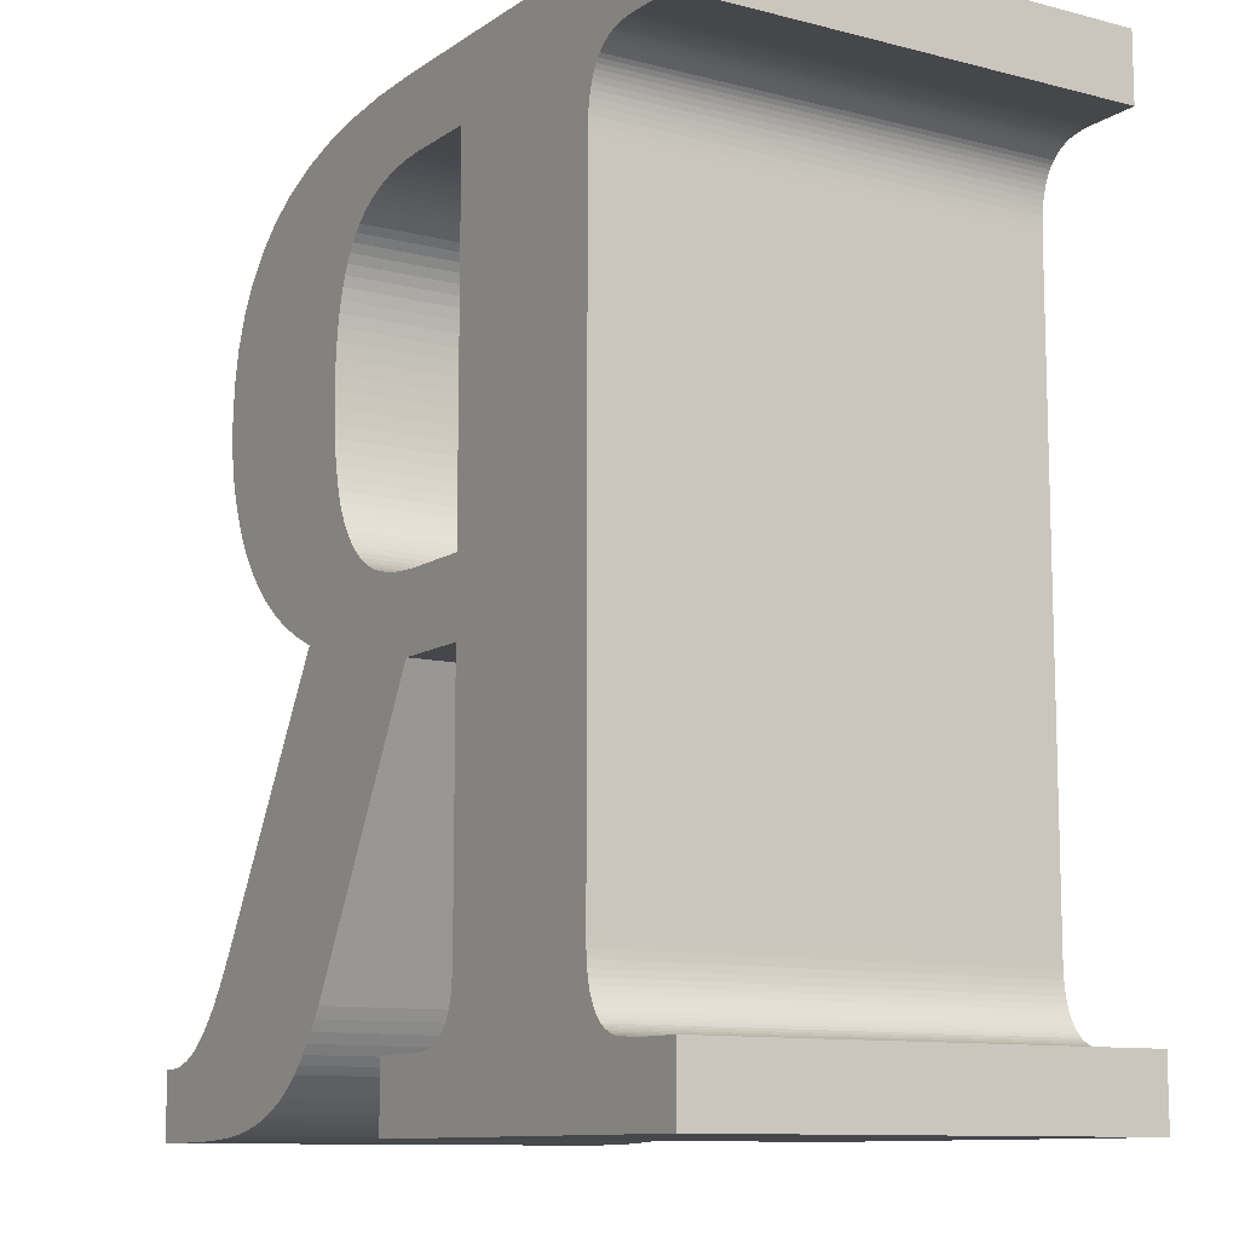
<metadata>
{"format":"obj","ext":"obj","renderer":"f3d","projection":"perspective","resolution":1024,"background":"white","views":[{"elev":-10.7,"azim":-122.4,"up":"+Y"}]}
</metadata>
<code>
o obj_0
v -5.32 		68.08 		10
v -5.32 		69.56 		10
v -5.32 		68.08 		0
v -5.32 		69.56 		0
v -2.84 		51.98 		0
v -5.32 		51.22 		10
v -2.803 		52.1 		0
v -5.32 		49.74 		10
v -2.723 		52.69 		10
v -2.733 		52.52 		10
v -2.72 		52.86 		10
v -5.32 		51.22 		0
v 10.79 		62.18 		0
v 10.9 		62.46 		0
v -5.32 		49.74 		0
v -3.036 		51.62 		10
v -4.067 		51.22 		0
v 13.64 		49.74 		10
v 12.74 		49.74 		10
v -2.98 		51.7 		10
v 11 		62.75 		0
v -2.929 		51.78 		10
v -3.976 		51.22 		0
v 12.33 		51.57 		10
v 11.09 		63.06 		0
v 12.74 		49.74 		0
v -2.882 		51.88 		10
v 13.64 		49.74 		0
v -3.885 		51.23 		0
v -2.84 		51.98 		10
v 4.28 		49.74 		10
v 12.45 		51.5 		10
v 11.15 		63.38 		0
v -3.796 		51.24 		0
v -2.803 		52.1 		10
v 11.2 		63.7 		0
v 12.56 		51.44 		10
v -3.707 		51.25 		0
v 11.23 		64.05 		0
v 12.68 		51.38 		10
v -3.62 		51.26 		0
v 12.8 		51.34 		10
v 11.24 		64.4 		0
v -4.067 		51.22 		10
v -3.535 		51.28 		0
v 11.19 		65.21 		0
v -3.976 		51.22 		10
v -3.453 		51.31 		0
v 2.22 		51.38 		10
v -3.885 		51.23 		10
v 2.295 		51.34 		10
v -3.375 		51.34 		0
v -3.796 		51.24 		10
v -3.3 		51.38 		0
v 2.373 		51.31 		10
v 8.384 		59.6 		0
v -3.707 		51.25 		10
v -3.228 		51.43 		0
v 2.455 		51.28 		10
v 4.28 		49.74 		0
v -3.62 		51.26 		10
v -3.16 		51.48 		0
v 8.613 		59.74 		0
v 2.54 		51.26 		10
v -3.096 		51.54 		0
v -3.535 		51.28 		10
v 8.84 		59.88 		0
v -3.453 		51.31 		10
v 2.627 		51.25 		10
v -3.375 		51.34 		10
v 9.057 		60.03 		0
v 0 		49.74 		0
v -3.3 		51.38 		10
v 2.716 		51.24 		10
v 9.267 		60.2 		0
v -3.228 		51.43 		10
v 2.805 		51.23 		10
v -4.16 		51.22 		0
v 9.47 		60.37 		0
v 9.667 		60.56 		0
v 12.91 		51.3 		10
v -3.16 		51.48 		10
v -3.096 		51.54 		10
v 2.896 		51.22 		10
v 9.857 		60.75 		0
v 13.64 		51.22 		10
v 2.987 		51.22 		10
v 10.04 		60.96 		0
v 13.64 		51.22 		0
v 10.21 		61.18 		0
v 3.08 		51.22 		10
v 3.62 		69.56 		10
v -4.16 		51.22 		10
v 10.38 		61.41 		0
v 3.62 		69.56 		0
v 1.66 		52.86 		10
v 11.04 		65.95 		0
v 11.04 		65.95 		10
v 1.663 		52.69 		10
v 10.78 		66.62 		0
v 10.78 		66.62 		10
v 10.42 		67.23 		0
v 10.42 		67.23 		10
v 1.671 		52.52 		10
v 9.962 		67.77 		0
v 9.962 		67.77 		10
v 6.18 		61.55 		10
v 9.4 		68.24 		0
v 9.4 		68.24 		10
v 8.728 		68.64 		0
v 1.685 		52.37 		10
v 8.728 		68.64 		10
v 6.441 		65.56 		0
v 6.267 		61.76 		10
v 1.704 		52.23 		10
v 6.38 		65.82 		0
v 6.34 		61.99 		10
v 6.313 		66.06 		0
v 7.94 		68.97 		10
v 1.729 		52.1 		10
v 6.233 		66.28 		0
v 6.4 		62.24 		10
v 7.035 		69.23 		10
v 1.76 		51.98 		10
v 6.455 		62.51 		10
v 1.802 		51.88 		10
v 6.5 		62.79 		10
v 6.441 		65.56 		10
v 7.035 		69.23 		0
v 7.94 		68.97 		0
v 6.14 		66.49 		0
v 13.03 		51.27 		10
v 6.033 		66.68 		0
v 1.849 		51.78 		10
v 6.535 		63.08 		10
v 13.15 		51.25 		10
v 5.913 		66.86 		0
v 1.9 		51.7 		10
v 6.56 		63.39 		10
v 13.28 		51.23 		10
v 5.78 		67.02 		0
v 1.956 		51.62 		10
v 6.575 		63.71 		10
v 5.639 		67.17 		0
v 13.41 		51.22 		10
v 2.016 		51.54 		10
v 5.484 		67.3 		0
v 6.58 		64.04 		10
v 13.54 		51.22 		10
v 5.315 		67.42 		0
v 6.574 		64.38 		10
v 5.131 		67.53 		0
v 11 		53.1 		10
v 4.933 		67.62 		0
v 6.558 		64.7 		10
v 4.72 		67.7 		0
v 11.11 		52.92 		10
v 4.499 		67.77 		0
v 6.53 		65 		10
v 4.262 		67.82 		0
v 11.22 		52.75 		10
v 6.491 		65.29 		10
v 4.875 		69.52 		0
v 6.013 		69.41 		0
v 11.33 		52.59 		10
v 6.38 		65.82 		10
v 1.66 		67.92 		0
v 11.44 		52.44 		10
v 6.313 		66.06 		10
v 4.01 		67.86 		0
v 6.233 		66.28 		10
v 8.155 		59.48 		10
v 3.742 		67.9 		0
v 11.55 		52.3 		10
v 3.459 		67.91 		0
v 11.66 		52.18 		10
v 3.16 		67.92 		0
v 4.356 		60.07 		10
v 11.78 		52.05 		10
v 6.14 		66.49 		10
v 4.597 		60.13 		10
v 11.88 		51.94 		10
v 6.033 		66.68 		10
v 5.913 		66.86 		10
v 4.82 		60.2 		10
v -3.036 		67.65 		0
v 11.99 		51.84 		10
v 5.78 		67.02 		10
v -3.096 		67.72 		0
v 5.026 		60.29 		10
v 5.639 		67.17 		10
v 12.1 		51.74 		10
v -3.16 		67.78 		0
v 5.484 		67.3 		10
v 5.218 		60.4 		10
v 6.013 		69.41 		10
v -3.228 		67.84 		0
v 12.21 		51.65 		10
v 5.315 		67.42 		10
v 4.875 		69.52 		10
v -3.3 		67.89 		0
v 5.395 		60.52 		10
v 5.131 		67.53 		10
v -3.375 		67.93 		0
v 4.933 		67.62 		10
v 5.558 		60.66 		10
v 10.26 		49.86 		10
v -3.453 		67.97 		0
v 4.72 		67.7 		10
v 5.706 		60.81 		10
v 10.56 		49.82 		10
v 4.499 		67.77 		10
v -3.535 		68 		0
v 4.262 		67.82 		10
v -3.62 		68.02 		0
v 10.88 		49.8 		10
v 5.84 		60.98 		10
v -3.707 		68.04 		0
v 11.22 		49.78 		10
v 5.967 		61.15 		10
v -3.796 		68.05 		0
v 11.57 		49.76 		10
v 1.66 		67.92 		10
v -3.885 		68.06 		0
v 4.01 		67.86 		10
v -3.976 		68.07 		0
v 11.95 		49.75 		10
v 6.08 		61.34 		10
v 3.742 		67.9 		10
v -4.067 		68.08 		0
v 3.459 		67.91 		10
v 3.16 		67.92 		10
v 8.29 		50.53 		10
v -2.72 		66.4 		0
v 7.693 		59.26 		10
v 7.46 		59.16 		10
v -2.723 		66.57 		0
v 7.924 		59.36 		10
v 8.496 		50.41 		10
v -2.733 		66.74 		0
v 8.712 		50.3 		10
v -2.75 		66.89 		0
v -3.036 		67.65 		10
v 8.94 		50.2 		10
v -2.773 		67.03 		0
v -3.096 		67.72 		10
v 3.5 		58.34 		10
v -3.16 		67.78 		10
v -2.803 		67.16 		0
v 1.66 		58.34 		10
v 9.179 		50.11 		10
v -2.84 		67.28 		0
v -3.228 		67.84 		10
v 1.66 		59.96 		10
v 3.2 		59.96 		10
v 9.431 		50.03 		10
v -2.882 		67.39 		0
v -3.3 		67.89 		10
v 3.517 		59.97 		10
v -2.929 		67.49 		0
v -3.375 		67.93 		10
v 9.695 		49.97 		10
v -2.98 		67.58 		0
v 3.816 		59.99 		10
v -3.453 		67.97 		10
v 9.971 		49.91 		10
v 4.095 		60.02 		10
v -3.535 		68 		10
v -3.62 		68.02 		10
v -4.16 		68.08 		0
v -3.707 		68.04 		10
v -3.796 		68.05 		10
v -3.885 		68.06 		10
v -3.976 		68.07 		10
v -4.067 		68.08 		10
v 10.66 		61.91 		0
v 10.53 		61.66 		0
v -2.72 		66.4 		10
v -2.723 		66.57 		10
v -2.733 		66.74 		10
v -2.75 		66.89 		10
v -2.773 		67.03 		10
v -2.803 		67.16 		10
v -2.84 		67.28 		10
v 6.18 		61.55 		0
v -2.882 		67.39 		10
v -2.929 		67.49 		10
v 6.267 		61.76 		0
v -2.98 		67.58 		10
v 6.34 		61.99 		0
v 6.4 		62.24 		0
v 6.455 		62.51 		0
v -4.16 		68.08 		10
v 6.5 		62.79 		0
v 6.535 		63.08 		0
v 6.56 		63.39 		0
v 6.575 		63.71 		0
v 10.53 		61.66 		10
v 10.66 		61.91 		10
v 10.79 		62.18 		10
v 10.9 		62.46 		10
v 11 		62.75 		10
v 11.09 		63.06 		10
v 11.15 		63.38 		10
v 11.2 		63.7 		10
v 6.58 		64.04 		0
v 11.23 		64.05 		10
v 11.24 		64.4 		10
v 11.19 		65.21 		10
v 6.574 		64.38 		0
v 6.558 		64.7 		0
v 6.53 		65 		0
v 6.491 		65.29 		0
v 8.384 		59.6 		10
v 8.613 		59.74 		10
v 8.84 		59.88 		10
v 9.057 		60.03 		10
v 9.267 		60.2 		10
v 9.47 		60.37 		10
v 9.667 		60.56 		10
v 9.857 		60.75 		10
v 10.04 		60.96 		10
v 10.21 		61.18 		10
v 10.38 		61.41 		10
v 4.356 		60.07 		0
v 4.597 		60.13 		0
v 4.82 		60.2 		0
v 5.026 		60.29 		0
v 5.218 		60.4 		0
v 5.395 		60.52 		0
v 5.558 		60.66 		0
v 5.706 		60.81 		0
v 5.84 		60.98 		0
v 5.967 		61.15 		0
v 6.08 		61.34 		0
v 8.155 		59.48 		0
v 7.924 		59.36 		0
v 7.693 		59.26 		0
v 7.46 		59.16 		0
v 3.5 		58.34 		0
v 1.66 		59.96 		0
v 3.2 		59.96 		0
v 3.517 		59.97 		0
v 3.816 		59.99 		0
v 4.095 		60.02 		0
v 1.66 		58.34 		0
v 10.76 		53.48 		0
v 10.88 		53.28 		0
v 12.33 		51.57 		0
v 12.45 		51.5 		0
v 12.56 		51.44 		0
v 12.68 		51.38 		0
v 12.8 		51.34 		0
v 12.91 		51.3 		0
v 13.03 		51.27 		0
v 13.15 		51.25 		0
v 13.28 		51.23 		0
v 13.41 		51.22 		0
v 13.54 		51.22 		0
v 10.76 		53.48 		10
v 10.88 		53.28 		10
v 12.34 		49.74 		0
v 11 		53.1 		0
v 11.11 		52.92 		0
v 11.22 		52.75 		0
v 6.78 		52.22 		0
v 11.33 		52.59 		0
v 6.929 		51.97 		0
v 11.44 		52.44 		0
v 7.082 		51.74 		0
v 11.55 		52.3 		0
v 11.66 		52.18 		0
v 11.78 		52.05 		0
v 7.24 		51.52 		0
v 11.88 		51.94 		0
v 7.402 		51.32 		0
v 11.99 		51.84 		0
v 7.569 		51.13 		0
v 12.1 		51.74 		0
v 12.21 		51.65 		0
v 7.74 		50.96 		0
v 7.912 		50.81 		0
v 8.096 		50.66 		0
v 12.34 		49.74 		10
v 11.95 		49.75 		0
v 11.57 		49.76 		0
v 11.22 		49.78 		0
v 10.88 		49.8 		0
v 10.56 		49.82 		0
v 10.26 		49.86 		0
v 4.28 		51.22 		0
v 9.971 		49.91 		0
v 9.695 		49.97 		0
v 9.431 		50.03 		0
v 9.179 		50.11 		0
v 8.94 		50.2 		0
v 8.712 		50.3 		0
v 8.496 		50.41 		0
v 8.29 		50.53 		0
v 2.08 		51.48 		0
v 2.148 		51.43 		0
v 2.22 		51.38 		0
v 2.295 		51.34 		0
v 2.373 		51.31 		0
v 2.455 		51.28 		0
v 2.54 		51.26 		0
v 6.78 		52.22 		10
v 6.929 		51.97 		10
v 7.082 		51.74 		10
v 2.627 		51.25 		0
v 7.24 		51.52 		10
v 7.402 		51.32 		10
v 7.569 		51.13 		10
v 7.74 		50.96 		10
v 7.912 		50.81 		10
v 8.096 		50.66 		10
v 2.716 		51.24 		0
v 2.805 		51.23 		0
v 2.896 		51.22 		0
v 4.28 		51.22 		10
v 2.987 		51.22 		0
v 0.312 		53.25 		10
v 3.08 		51.22 		0
v 1.66 		52.86 		0
v 2.08 		51.48 		10
v 1.663 		52.69 		0
v 2.148 		51.43 		10
v 1.671 		52.52 		0
v 1.685 		52.37 		0
v 1.704 		52.23 		0
v 1.729 		52.1 		0
v 1.76 		51.98 		0
v 1.802 		51.88 		0
v 1.849 		51.78 		0
v 1.9 		51.7 		0
v 1.956 		51.62 		0
v 2.016 		51.54 		0
v -2.773 		52.23 		0
v -2.75 		52.37 		0
v -2.733 		52.52 		0
v -2.723 		52.69 		0
v -2.72 		52.86 		0
v -3.036 		51.62 		0
v -2.98 		51.7 		0
v -2.929 		51.78 		0
v -2.882 		51.88 		0
v -2.773 		52.23 		10
v -2.75 		52.37 		10
g group_0_15277357
f 4 3 1
f 4 1 2
f 12 8 6
f 430 431 438
f 9 10 422
f 11 9 422
f 15 8 12
f 18 19 26
f 16 138 20
f 18 26 28
f 29 15 23
f 20 138 22
f 22 126 27
f 27 124 30
f 34 38 15
f 30 124 35
f 353 40 42
f 38 41 15
f 52 72 48
f 72 15 41
f 47 44 8
f 48 72 45
f 62 72 58
f 53 8 57
f 57 8 61
f 443 72 65
f 62 65 72
f 66 8 68
f 45 72 41
f 54 72 52
f 58 72 54
f 29 34 15
f 444 445 72
f 8 427 68
f 12 78 15
f 15 78 17
f 17 23 15
f 73 427 76
f 76 425 82
f 18 89 86
f 82 425 83
f 83 142 16
f 18 28 89
f 70 427 73
f 61 8 66
f 68 427 70
f 50 8 53
f 50 47 8
f 44 93 8
f 6 8 93
f 60 31 72
f 31 8 72
f 97 100 101
f 97 101 98
f 15 72 8
f 100 102 103
f 100 103 101
f 102 105 106
f 102 106 103
f 105 108 109
f 105 109 106
f 313 113 100
f 102 100 113
f 113 116 102
f 46 312 97
f 108 110 112
f 108 112 109
f 118 121 108
f 108 105 118
f 110 108 121
f 121 131 110
f 131 133 110
f 133 137 130
f 130 110 133
f 137 141 130
f 4 2 95
f 92 95 2
f 144 129 141
f 147 129 144
f 150 129 147
f 152 164 150
f 154 164 152
f 129 130 141
f 156 164 154
f 158 163 156
f 160 163 158
f 112 171 109
f 101 103 128
f 166 128 103
f 106 166 103
f 170 163 160
f 173 95 170
f 164 156 163
f 129 150 164
f 128 162 101
f 166 106 169
f 175 95 173
f 194 191 123
f 119 123 188
f 188 184 119
f 171 112 180
f 183 180 112
f 169 109 171
f 167 197 95
f 177 167 95
f 175 177 95
f 163 170 95
f 204 95 201
f 208 213 95
f 4 95 215
f 224 4 221
f 189 167 186
f 31 60 420
f 184 183 119
f 112 119 183
f 193 167 189
f 197 167 193
f 191 188 123
f 391 423 420
f 201 95 197
f 194 123 199
f 203 199 196
f 123 196 199
f 205 203 196
f 131 180 183
f 196 200 209
f 209 205 196
f 218 4 215
f 214 212 200
f 212 209 200
f 204 208 95
f 213 215 95
f 221 4 218
f 402 401 49
f 230 4 226
f 214 200 225
f 226 4 224
f 231 229 92
f 229 225 92
f 51 402 49
f 232 92 223
f 231 92 232
f 92 225 200
f 404 51 55
f 240 242 167
f 272 271 2
f 92 2 269
f 268 265 92
f 261 258 92
f 242 245 167
f 249 167 245
f 410 64 69
f 252 167 249
f 240 167 237
f 69 74 410
f 417 410 74
f 257 167 252
f 260 167 257
f 263 167 260
f 253 92 258
f 248 223 253
f 186 167 263
f 261 92 265
f 270 4 230
f 4 270 3
f 268 92 269
f 271 269 2
f 273 2 274
f 275 274 2
f 273 272 2
f 43 311 46
f 39 310 43
f 36 306 39
f 33 306 36
f 25 297 33
f 21 297 25
f 14 296 21
f 13 296 14
f 276 295 13
f 277 295 276
f 100 97 313
f 19 362 26
f 310 148 151
f 155 311 151
f 310 151 311
f 279 278 223
f 110 119 112
f 99 104 428
f 280 223 281
f 159 311 155
f 88 294 90
f 90 294 94
f 85 292 88
f 80 292 85
f 79 291 80
f 75 290 79
f 71 290 75
f 67 290 71
f 63 288 67
f 56 285 63
f 350 24 32
f 428 104 111
f 92 253 223
f 279 223 280
f 32 37 350
f 351 350 37
f 281 223 282
f 113 313 128
f 40 351 37
f 283 223 284
f 282 223 283
f 286 223 287
f 284 223 286
f 120 431 115
f 290 67 288
f 128 166 113
f 246 223 248
f 243 223 246
f 289 223 243
f 287 223 289
f 431 120 124
f 431 124 432
f 292 80 291
f 353 42 81
f 2 1 293
f 293 275 2
f 295 277 294
f 355 81 132
f 434 126 134
f 288 63 285
f 297 21 296
f 291 79 290
f 292 291 125
f 304 305 148
f 305 307 148
f 151 148 307
f 307 308 151
f 155 151 308
f 308 309 155
f 159 155 309
f 162 159 98
f 98 101 162
f 148 143 304
f 302 303 143
f 310 39 306
f 294 292 127
f 312 46 311
f 213 268 269
f 135 127 298
f 324 298 127
f 298 299 135
f 299 300 135
f 323 324 127
f 322 323 127
f 139 135 300
f 300 301 139
f 301 302 139
f 143 139 302
f 127 125 322
f 313 97 312
f 105 102 116
f 116 118 105
f 326 340 325
f 274 226 224
f 131 121 180
f 327 340 326
f 314 315 107
f 328 339 327
f 114 107 315
f 329 339 328
f 330 339 329
f 315 316 114
f 331 339 330
f 117 114 316
f 316 317 117
f 317 318 117
f 318 319 117
f 147 191 194
f 136 355 132
f 122 117 319
f 199 150 194
f 147 194 150
f 336 337 335
f 288 285 114
f 319 320 122
f 150 199 203
f 125 122 320
f 320 321 125
f 117 290 114
f 282 245 242
f 358 140 145
f 291 117 122
f 303 304 143
f 109 169 106
f 309 98 159
f 358 145 149
f 334 335 338
f 337 338 335
f 285 336 335
f 336 285 56
f 294 88 292
f 296 13 295
f 306 33 297
f 311 43 310
f 94 294 277
f 122 125 291
f 339 334 338
f 86 89 149
f 125 127 292
f 135 295 127
f 332 339 331
f 334 339 333
f 332 333 339
f 178 247 181
f 166 116 113
f 289 263 287
f 181 247 185
f 423 87 91
f 121 169 171
f 344 340 343
f 340 346 342
f 91 420 423
f 171 180 121
f 195 190 236
f 190 185 236
f 1 3 270
f 1 270 293
f 341 342 346
f 342 343 340
f 344 345 340
f 369 165 168
f 206 202 236
f 210 206 236
f 346 442 341
f 174 371 168
f 217 236 220
f 426 424 99
f 154 152 205
f 428 426 99
f 154 205 209
f 228 220 235
f 235 238 228
f 321 322 125
f 228 172 107
f 238 172 228
f 348 363 399
f 347 366 339
f 340 327 339
f 368 347 370
f 314 107 172
f 160 158 214
f 225 170 214
f 217 210 236
f 235 220 236
f 202 195 236
f 351 385 350
f 352 385 351
f 250 255 254
f 379 192 198
f 385 386 350
f 259 255 247
f 250 247 255
f 356 26 355
f 353 362 352
f 134 138 434
f 355 26 354
f 236 185 247
f 267 247 178
f 264 247 267
f 259 247 264
f 358 28 357
f 142 436 138
f 254 11 250
f 335 220 228
f 436 142 146
f 385 352 362
f 359 28 358
f 26 362 354
f 89 28 359
f 26 357 28
f 107 285 228
f 360 236 407
f 407 408 360
f 364 397 363
f 365 396 364
f 338 235 236
f 338 236 339
f 92 200 163
f 95 92 163
f 367 394 365
f 235 338 238
f 369 393 367
f 230 226 275
f 274 275 226
f 24 198 222
f 371 392 369
f 372 390 371
f 398 399 363
f 373 389 372
f 375 389 373
f 348 381 347
f 377 388 375
f 412 374 376
f 186 263 289
f 32 24 222
f 222 227 32
f 37 32 227
f 376 378 412
f 366 347 368
f 380 349 386
f 384 19 81
f 132 81 19
f 136 132 19
f 140 136 19
f 119 110 130
f 349 350 386
f 354 362 353
f 357 26 356
f 19 18 140
f 81 42 384
f 145 140 18
f 149 145 18
f 86 149 18
f 123 119 129
f 130 129 119
f 185 327 181
f 361 360 414
f 129 164 123
f 328 185 190
f 391 420 60
f 377 379 387
f 388 377 387
f 390 372 389
f 389 375 388
f 392 371 390
f 379 380 387
f 386 387 380
f 197 253 258
f 329 328 195
f 414 415 361
f 329 195 330
f 416 233 361
f 415 416 361
f 366 247 340
f 395 365 394
f 396 365 395
f 397 364 396
f 398 363 397
f 382 348 383
f 394 367 393
f 393 369 392
f 153 361 233
f 202 206 330
f 233 239 153
f 239 241 153
f 241 244 157
f 157 153 241
f 244 251 161
f 161 157 244
f 381 348 382
f 378 347 381
f 376 347 378
f 374 347 376
f 370 347 374
f 340 339 366
f 399 383 348
f 218 215 271
f 192 187 219
f 182 216 187
f 271 221 218
f 345 325 340
f 219 222 198
f 198 192 219
f 403 402 51
f 51 404 403
f 335 228 285
f 424 442 346
f 234 341 442
f 404 55 59
f 216 182 211
f 219 187 216
f 40 37 227
f 227 384 40
f 42 40 384
f 337 238 338
f 406 59 64
f 337 336 238
f 172 238 336
f 275 270 230
f 64 410 406
f 133 131 183
f 207 211 176
f 179 176 211
f 182 179 211
f 176 174 207
f 251 256 161
f 165 161 256
f 262 266 168
f 174 168 266
f 266 207 174
f 400 401 72
f 234 278 279
f 184 137 183
f 342 254 255
f 240 279 280
f 417 74 77
f 137 184 188
f 60 72 410
f 259 343 255
f 342 255 343
f 404 72 403
f 411 360 409
f 412 360 411
f 413 360 412
f 414 360 413
f 408 409 360
f 256 262 165
f 168 165 262
f 247 407 236
f 144 188 191
f 259 264 343
f 344 343 264
f 418 60 417
f 406 410 72
f 421 419 87
f 344 264 267
f 144 191 147
f 421 60 419
f 245 282 283
f 423 421 87
f 252 283 284
f 150 203 152
f 60 421 423
f 391 60 423
f 422 111 104
f 104 99 422
f 422 250 11
f 203 205 152
f 96 424 250
f 428 441 426
f 96 99 424
f 429 440 428
f 260 287 263
f 107 114 285
f 431 432 7
f 5 7 432
f 288 114 290
f 432 433 5
f 427 8 49
f 111 429 428
f 117 291 290
f 72 5 433
f 49 8 51
f 118 116 166
f 118 166 169
f 115 430 111
f 429 111 430
f 434 72 433
f 426 442 424
f 51 8 55
f 169 121 118
f 435 72 434
f 115 431 430
f 436 72 435
f 430 439 429
f 69 64 31
f 59 8 64
f 196 123 164
f 437 72 436
f 77 74 31
f 74 69 31
f 294 127 295
f 196 164 200
f 163 200 164
f 87 84 31
f 84 77 31
f 432 124 126
f 197 258 201
f 31 420 91
f 87 31 91
f 135 139 295
f 296 295 139
f 400 72 437
f 401 402 72
f 402 403 72
f 404 405 72
f 417 60 410
f 419 60 418
f 405 406 72
f 201 258 204
f 143 297 139
f 296 139 297
f 422 96 250
f 306 297 143
f 306 143 148
f 234 237 167
f 167 341 234
f 133 183 137
f 310 306 148
f 141 137 188
f 213 269 215
f 7 438 431
f 446 22 27
f 146 437 436
f 99 96 422
f 144 141 188
f 269 271 215
f 312 311 159
f 146 425 400
f 440 429 439
f 159 162 312
f 313 312 162
f 441 428 440
f 115 111 35
f 422 35 111
f 442 426 441
f 120 35 124
f 126 22 134
f 124 27 126
f 162 128 313
f 439 430 438
f 425 401 400
f 138 16 142
f 134 22 138
f 154 209 156
f 55 8 59
f 425 76 427
f 146 83 425
f 31 64 8
f 142 83 146
f 445 446 72
f 212 158 209
f 156 209 158
f 405 404 59
f 11 254 278
f 223 278 254
f 5 72 446
f 443 444 72
f 212 214 158
f 237 234 279
f 406 405 59
f 240 237 279
f 34 50 53
f 115 35 120
f 280 242 240
f 447 35 422
f 249 245 283
f 53 57 34
f 252 249 283
f 254 167 223
f 448 447 422
f 10 448 422
f 284 257 252
f 418 417 77
f 160 214 170
f 190 195 328
f 229 173 225
f 170 225 173
f 202 330 195
f 77 84 418
f 419 418 84
f 206 331 330
f 231 175 229
f 173 229 175
f 84 87 419
f 175 231 232
f 175 232 177
f 232 223 177
f 167 177 223
f 346 250 424
f 189 186 246
f 248 193 246
f 189 246 193
f 197 193 253
f 248 253 193
f 325 345 178
f 172 336 314
f 181 326 178
f 325 178 326
f 327 326 181
f 185 328 327
f 204 258 261
f 204 261 208
f 265 208 261
f 206 210 331
f 332 331 210
f 213 208 268
f 265 268 208
f 390 207 266
f 210 217 332
f 333 332 217
f 433 432 126
f 217 220 333
f 334 333 220
f 220 335 334
f 434 433 126
f 435 434 138
f 221 271 272
f 153 157 363
f 276 299 298
f 436 435 138
f 299 276 300
f 13 300 276
f 224 221 273
f 272 273 221
f 250 346 247
f 340 247 346
f 300 13 301
f 14 301 13
f 254 342 341
f 21 302 301
f 21 301 14
f 224 273 274
f 302 21 303
f 25 303 21
f 345 344 267
f 437 146 400
f 33 304 303
f 33 303 25
f 267 178 345
f 304 33 305
f 36 305 33
f 39 307 305
f 39 305 36
f 167 254 341
f 307 39 308
f 43 308 39
f 347 360 361
f 308 43 309
f 46 309 43
f 369 168 371
f 153 363 361
f 46 97 309
f 98 309 97
f 372 371 176
f 19 384 362
f 56 314 336
f 63 315 314
f 63 314 56
f 179 372 176
f 315 63 316
f 67 316 63
f 242 280 281
f 71 317 316
f 71 316 67
f 317 71 318
f 75 318 71
f 281 282 242
f 375 373 182
f 79 319 318
f 79 318 75
f 319 79 320
f 80 320 79
f 187 377 182
f 85 321 320
f 85 320 80
f 321 85 322
f 88 322 85
f 90 323 322
f 90 322 88
f 257 284 286
f 379 187 192
f 323 90 324
f 94 324 90
f 286 287 257
f 260 257 287
f 94 298 324
f 360 347 339
f 339 236 360
f 277 298 94
f 277 276 298
f 243 186 289
f 390 211 207
f 65 82 83
f 270 275 293
f 211 388 216
f 388 219 216
f 83 16 65
f 6 78 12
f 243 246 186
f 396 244 397
f 394 256 251
f 262 256 394
f 348 347 361
f 234 442 11
f 361 363 348
f 445 20 22
f 22 446 445
f 350 349 24
f 27 30 446
f 352 351 40
f 353 352 40
f 354 353 81
f 355 354 81
f 47 23 44
f 356 355 136
f 54 52 73
f 357 356 136
f 357 136 140
f 23 47 50
f 140 358 357
f 359 358 149
f 89 359 149
f 45 41 66
f 157 364 363
f 157 161 365
f 68 48 66
f 367 365 165
f 161 165 365
f 78 6 93
f 367 165 369
f 174 176 371
f 16 443 65
f 375 182 377
f 439 447 448
f 187 379 377
f 448 10 439
f 24 349 198
f 11 442 9
f 11 278 234
f 389 211 390
f 211 389 388
f 387 219 388
f 219 387 222
f 386 222 387
f 386 227 222
f 362 384 227
f 398 239 233
f 397 241 239
f 397 239 398
f 241 397 244
f 244 396 251
f 393 262 394
f 262 393 266
f 365 364 157
f 45 66 48
f 48 68 52
f 78 93 44
f 70 73 52
f 54 73 76
f 373 372 179
f 62 76 82
f 179 182 373
f 380 379 198
f 447 439 438
f 198 349 380
f 10 440 439
f 392 390 266
f 386 385 227
f 385 362 227
f 399 233 383
f 398 233 399
f 5 446 30
f 30 35 5
f 7 5 35
f 395 251 396
f 447 438 35
f 394 251 395
f 392 266 393
f 407 247 366
f 366 368 408
f 366 408 407
f 409 408 370
f 368 370 408
f 57 38 34
f 370 374 411
f 370 411 409
f 374 412 411
f 412 378 413
f 414 413 381
f 378 381 413
f 414 381 415
f 382 415 381
f 383 416 415
f 383 415 382
f 383 233 416
f 58 54 76
f 401 425 427
f 49 401 427
f 10 9 440
f 441 440 9
f 442 441 9
f 16 20 443
f 444 443 20
f 445 444 20
f 7 35 438
f 17 78 44
f 23 17 44
f 29 23 50
f 34 29 50
f 61 41 57
f 38 57 41
f 61 66 41
f 70 52 68
f 58 76 62
f 82 65 62

</code>
